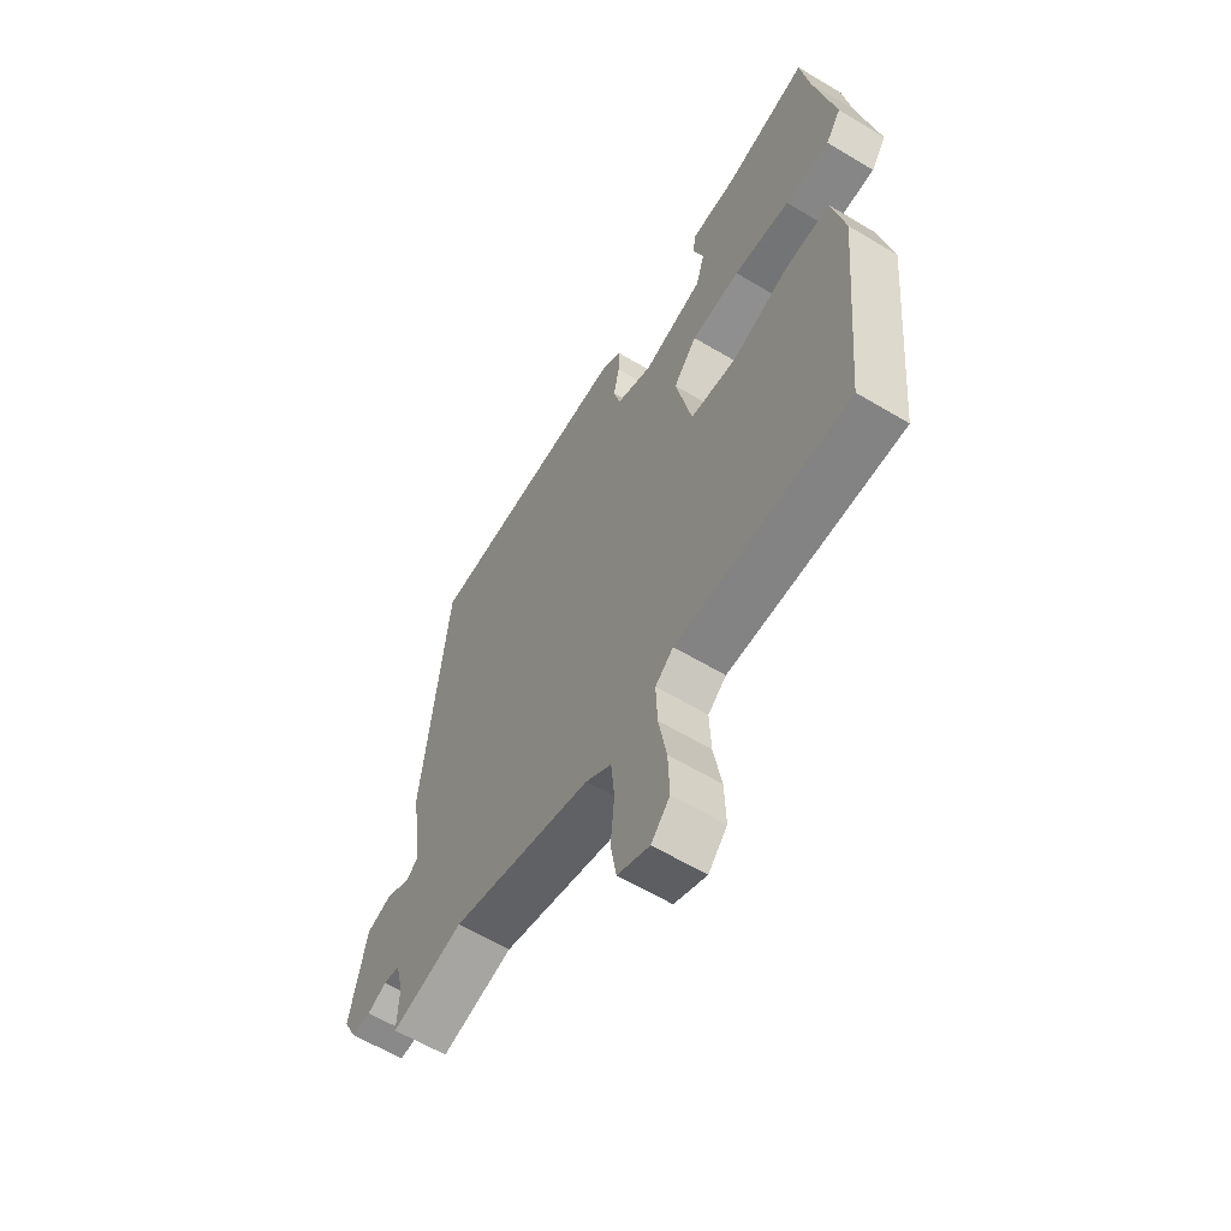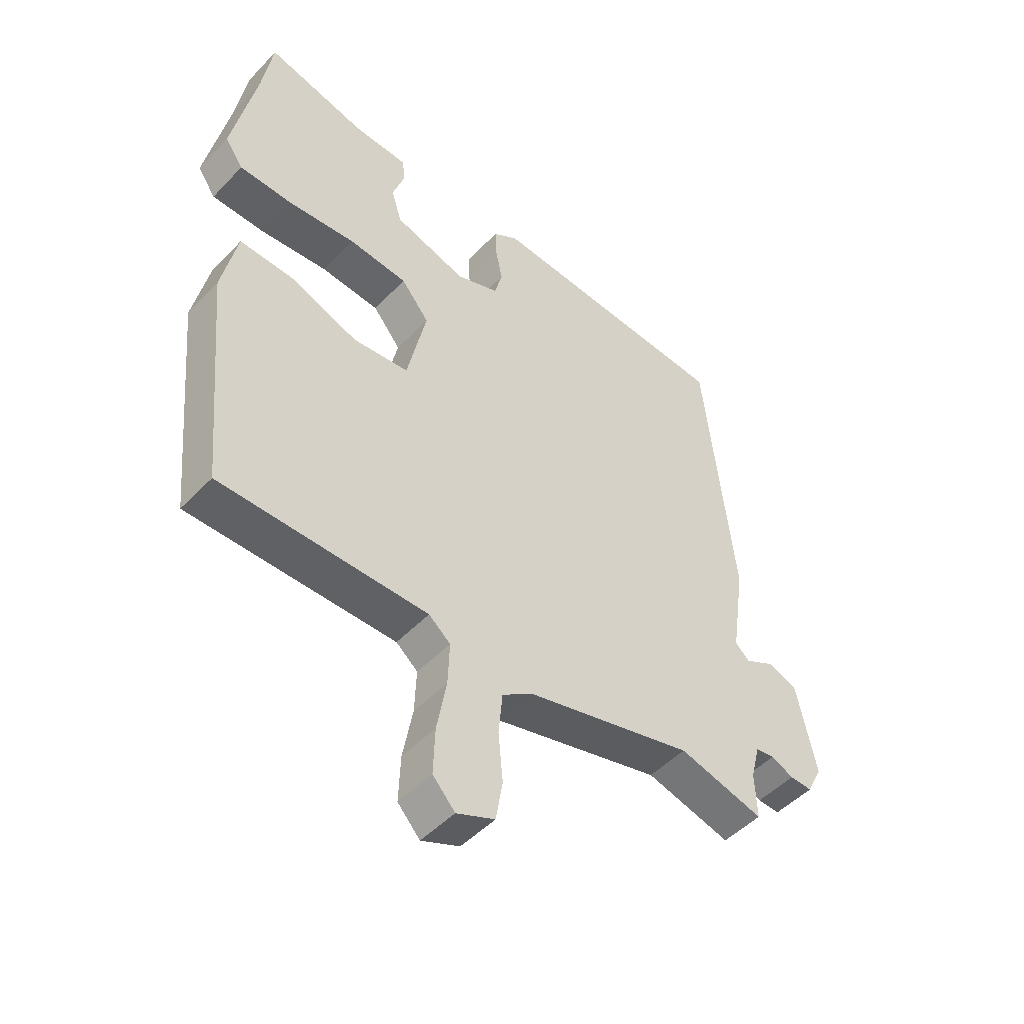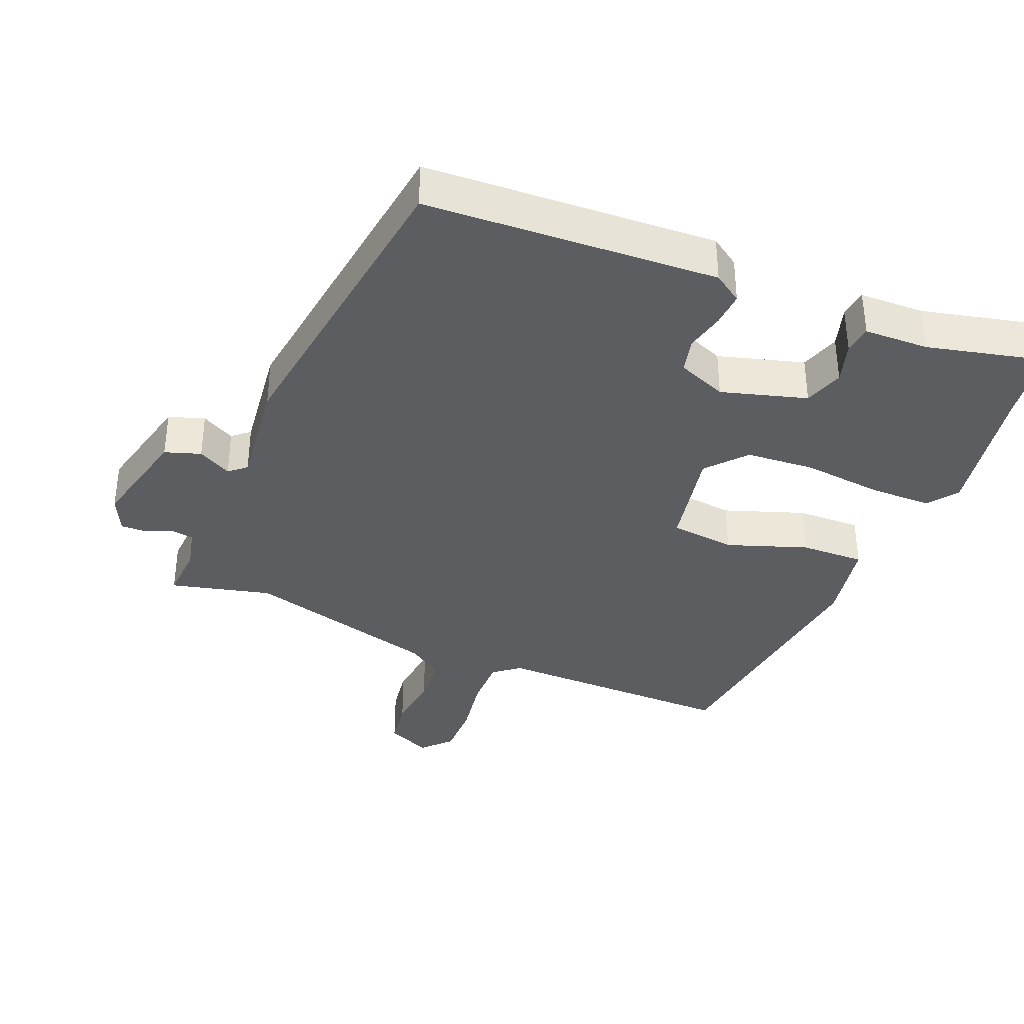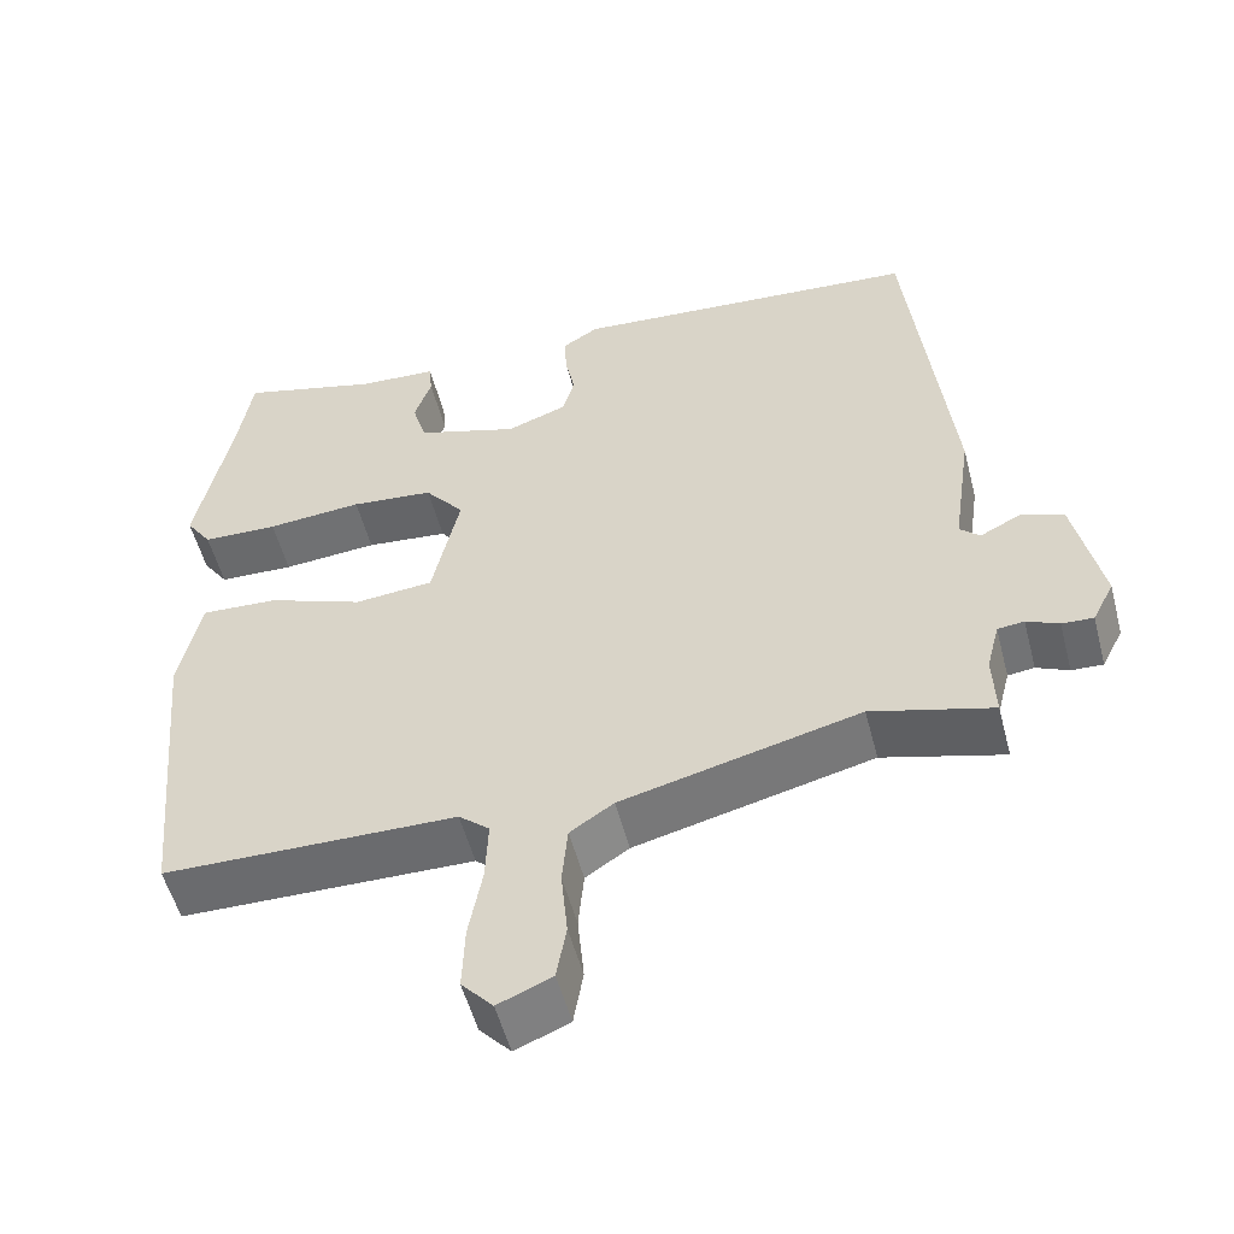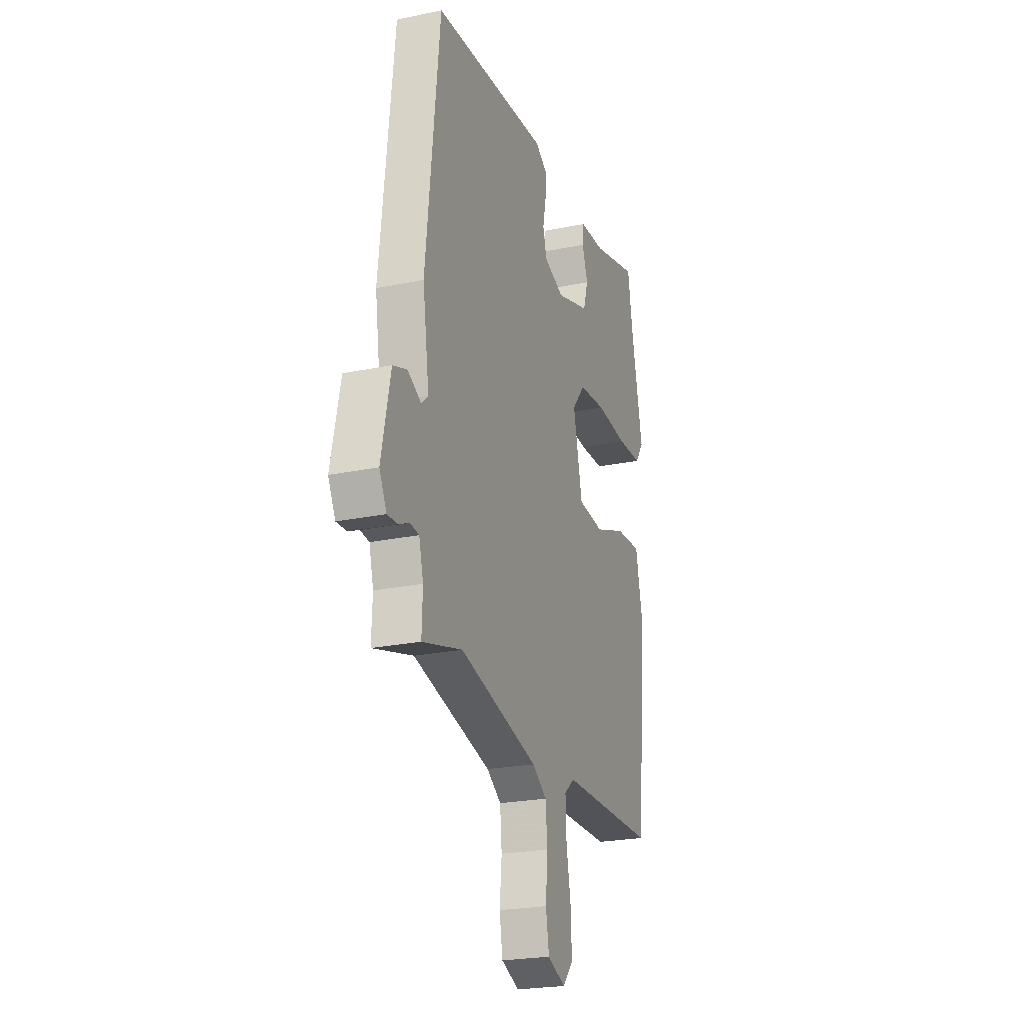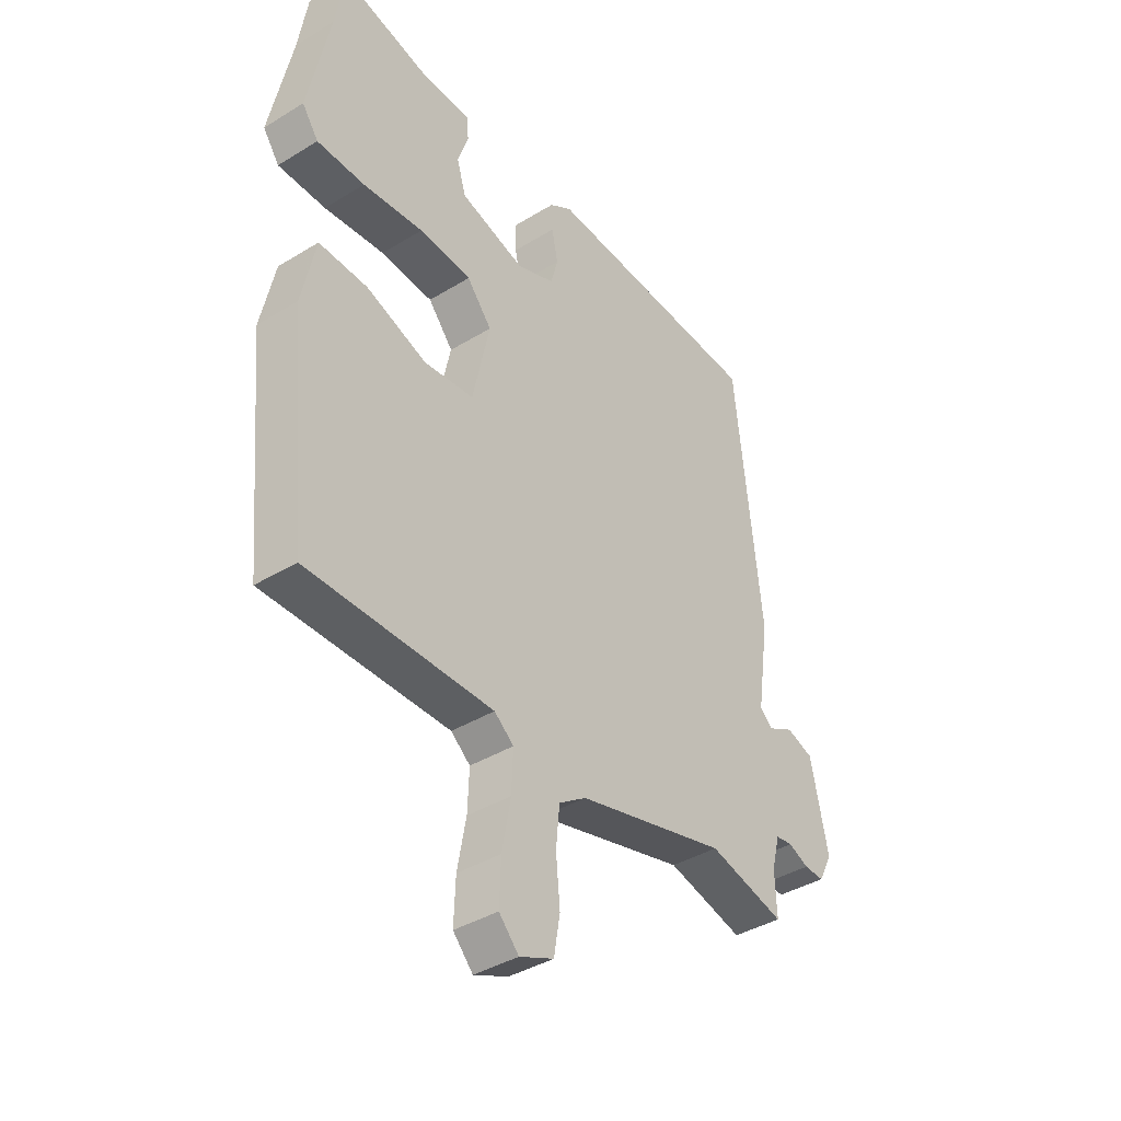
<metadata>
{"format":"obj","ext":"obj","renderer":"f3d","projection":"perspective","resolution":1024,"background":"white","views":[{"elev":-60.4,"azim":58.4,"up":"+Z"},{"elev":-48.5,"azim":138.9,"up":"+Z"},{"elev":-36.6,"azim":-23.8,"up":"+Y"},{"elev":-53.6,"azim":-165.4,"up":"+Z"},{"elev":-23.5,"azim":-70.7,"up":"+Z"},{"elev":-38.9,"azim":127.6,"up":"+Z"}]}
</metadata>
<code>
v -0.466 0.07 0.497
v -0.03 0.07 0.53
v 0.014 0.07 0.502
v 0.012 0.07 0.45
v 0 0.07 0.391
v 0.014 0.07 0.339
v 0.089 0.07 0.311
v 0.216 0.07 0.351
v 0.234 0.07 0.411
v 0.213 0.07 0.473
v 0.217 0.07 0.516
v 0.314 0.07 0.521
v 0.489 0.07 0.567
v 0.507 0.07 0.454
v 0.55 0.07 0.245
v 0.518 0.07 0.199
v 0.424 0.07 0.196
v 0.305 0.07 0.206
v 0.202 0.07 0.196
v 0.153 0.07 0.136
v 0.187 0.07 -0.018
v 0.285 0.07 -0.027
v 0.404 0.07 0.018
v 0.5 0.07 0.023
v 0.527 0.07 -0.103
v 0.49 0.07 -0.497
v 0.126 0.07 -0.502
v 0.088 0.07 -0.534
v 0.091 0.07 -0.61
v 0.108 0.07 -0.702
v 0.111 0.07 -0.783
v 0.072 0.07 -0.826
v 0.005 0.07 -0.798
v -0.007 0.07 -0.728
v 0.001 0.07 -0.643
v -0.006 0.07 -0.569
v -0.06 0.07 -0.533
v -0.355 0.07 -0.46
v -0.505 0.07 -0.501
v -0.502 0.07 -0.42
v -0.518 0.07 -0.358
v -0.551 0.07 -0.354
v -0.591 0.07 -0.372
v -0.63 0.07 -0.374
v -0.657 0.07 -0.321
v -0.623 0.07 -0.161
v -0.57 0.07 -0.142
v -0.519 0.07 -0.168
v -0.494 0.07 -0.145
v -0.518 0.07 0.02
v -0.466 0 0.497
v -0.03 0 0.53
v 0.014 0 0.502
v 0.012 0 0.45
v 0 0 0.391
v 0.014 0 0.339
v 0.089 0 0.311
v 0.216 0 0.351
v 0.234 0 0.411
v 0.213 0 0.473
v 0.217 0 0.516
v 0.314 0 0.521
v 0.489 0 0.567
v 0.507 0 0.454
v 0.55 0 0.245
v 0.518 0 0.199
v 0.424 0 0.196
v 0.305 0 0.206
v 0.202 0 0.196
v 0.153 0 0.136
v 0.187 0 -0.018
v 0.285 0 -0.027
v 0.404 0 0.018
v 0.5 0 0.023
v 0.527 0 -0.103
v 0.49 0 -0.497
v 0.126 0 -0.502
v 0.088 0 -0.534
v 0.091 0 -0.61
v 0.108 0 -0.702
v 0.111 0 -0.783
v 0.072 0 -0.826
v 0.005 0 -0.798
v -0.007 0 -0.728
v 0.001 0 -0.643
v -0.006 0 -0.569
v -0.06 0 -0.533
v -0.355 0 -0.46
v -0.505 0 -0.501
v -0.502 0 -0.42
v -0.518 0 -0.358
v -0.551 0 -0.354
v -0.591 0 -0.372
v -0.63 0 -0.374
v -0.657 0 -0.321
v -0.623 0 -0.161
v -0.57 0 -0.142
v -0.519 0 -0.168
v -0.494 0 -0.145
v -0.518 0 0.02
f 3 4 5
f 2 3 5
f 1 2 5
f 50 1 5
f 49 50 5
f 46 47 48
f 45 46 48
f 44 45 48
f 43 44 48
f 42 43 48
f 41 42 48 49
f 49 5 6
f 41 49 6
f 40 41 6
f 40 6 7
f 39 40 7
f 38 39 7
f 33 34 35
f 32 33 35
f 31 32 35
f 30 31 35
f 29 30 35
f 28 29 35 36
f 27 28 36 37
f 25 26 27
f 24 25 27
f 23 24 27
f 22 23 27
f 27 37 38
f 22 27 38
f 21 22 38
f 16 17 18
f 15 16 18
f 14 15 18
f 14 18 19
f 13 14 19
f 12 13 19
f 9 10 11 12
f 12 19 20
f 9 12 20
f 8 9 20
f 20 21 38 7
f 7 8 20
f 55 54 53
f 55 53 52
f 55 52 51
f 55 51 100
f 55 100 99
f 98 97 96
f 98 96 95
f 98 95 94
f 98 94 93
f 98 93 92
f 99 98 92 91
f 56 55 99
f 56 99 91
f 56 91 90
f 57 56 90
f 57 90 89
f 57 89 88
f 85 84 83
f 85 83 82
f 85 82 81
f 85 81 80
f 85 80 79
f 86 85 79 78
f 87 86 78 77
f 77 76 75
f 77 75 74
f 77 74 73
f 77 73 72
f 88 87 77
f 88 77 72
f 88 72 71
f 68 67 66
f 68 66 65
f 68 65 64
f 69 68 64
f 69 64 63
f 69 63 62
f 62 61 60 59
f 70 69 62
f 70 62 59
f 70 59 58
f 57 88 71 70
f 70 58 57
f 1 51 52 2
f 2 52 53 3
f 3 53 54 4
f 4 54 55 5
f 5 55 56 6
f 6 56 57 7
f 7 57 58 8
f 8 58 59 9
f 9 59 60 10
f 10 60 61 11
f 11 61 62 12
f 12 62 63 13
f 13 63 64 14
f 14 64 65 15
f 15 65 66 16
f 16 66 67 17
f 17 67 68 18
f 18 68 69 19
f 19 69 70 20
f 20 70 71 21
f 21 71 72 22
f 22 72 73 23
f 23 73 74 24
f 24 74 75 25
f 25 75 76 26
f 26 76 77 27
f 27 77 78 28
f 28 78 79 29
f 29 79 80 30
f 30 80 81 31
f 31 81 82 32
f 32 82 83 33
f 33 83 84 34
f 34 84 85 35
f 35 85 86 36
f 36 86 87 37
f 37 87 88 38
f 38 88 89 39
f 39 89 90 40
f 40 90 91 41
f 41 91 92 42
f 42 92 93 43
f 43 93 94 44
f 44 94 95 45
f 45 95 96 46
f 46 96 97 47
f 47 97 98 48
f 48 98 99 49
f 49 99 100 50
f 50 100 51 1

</code>
